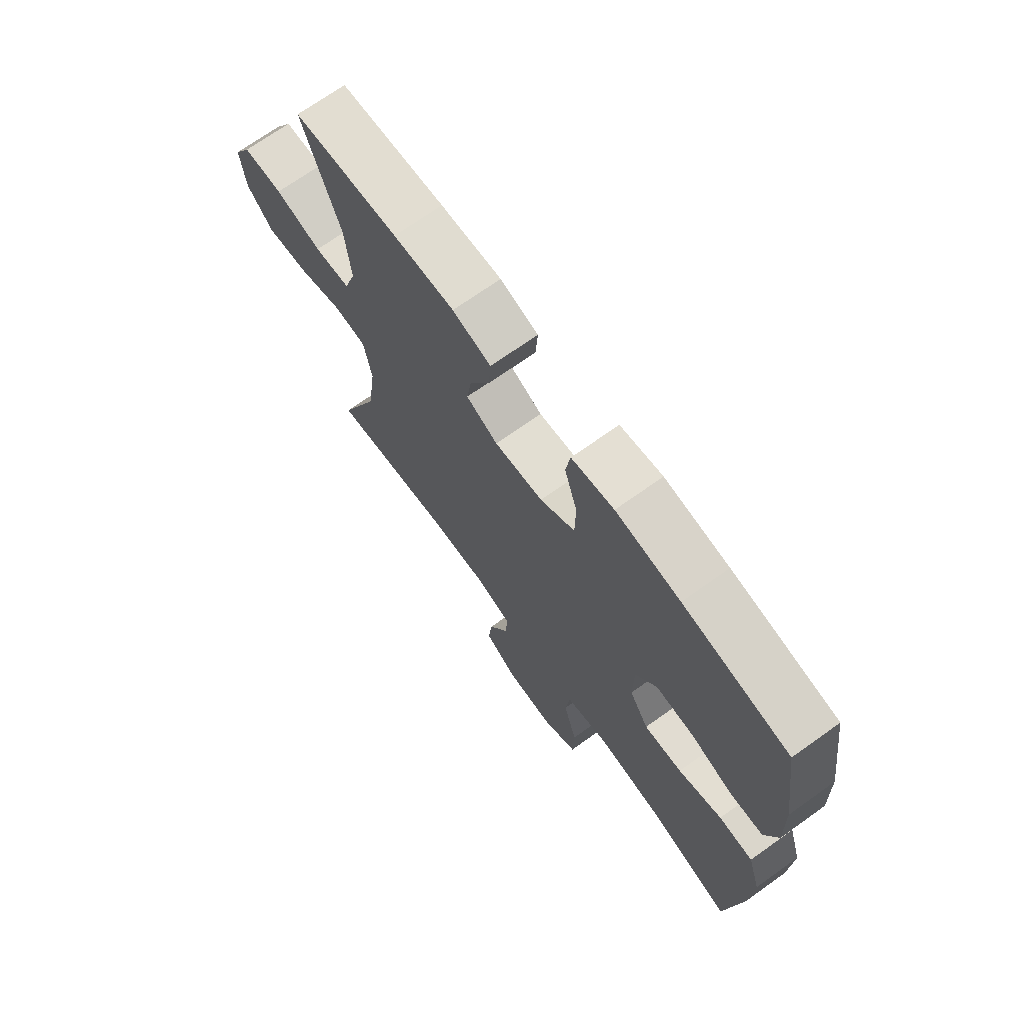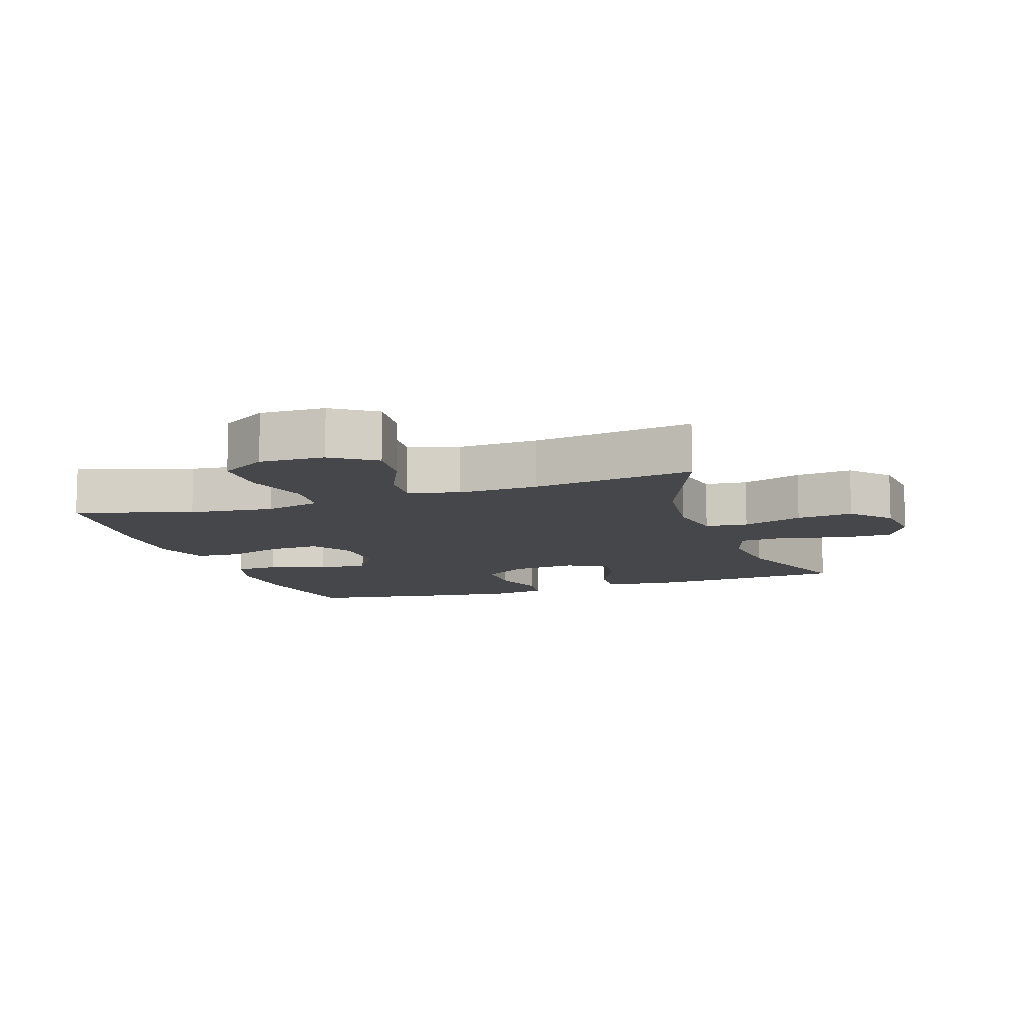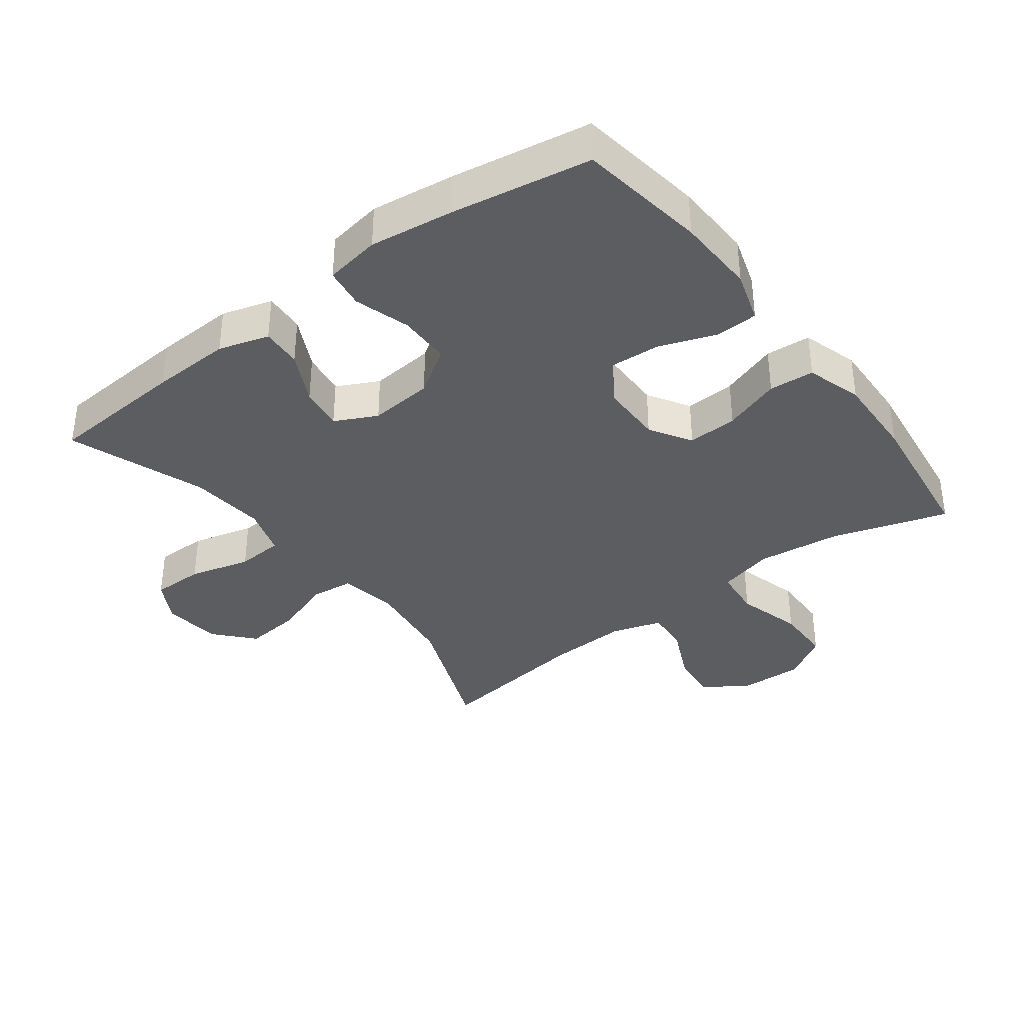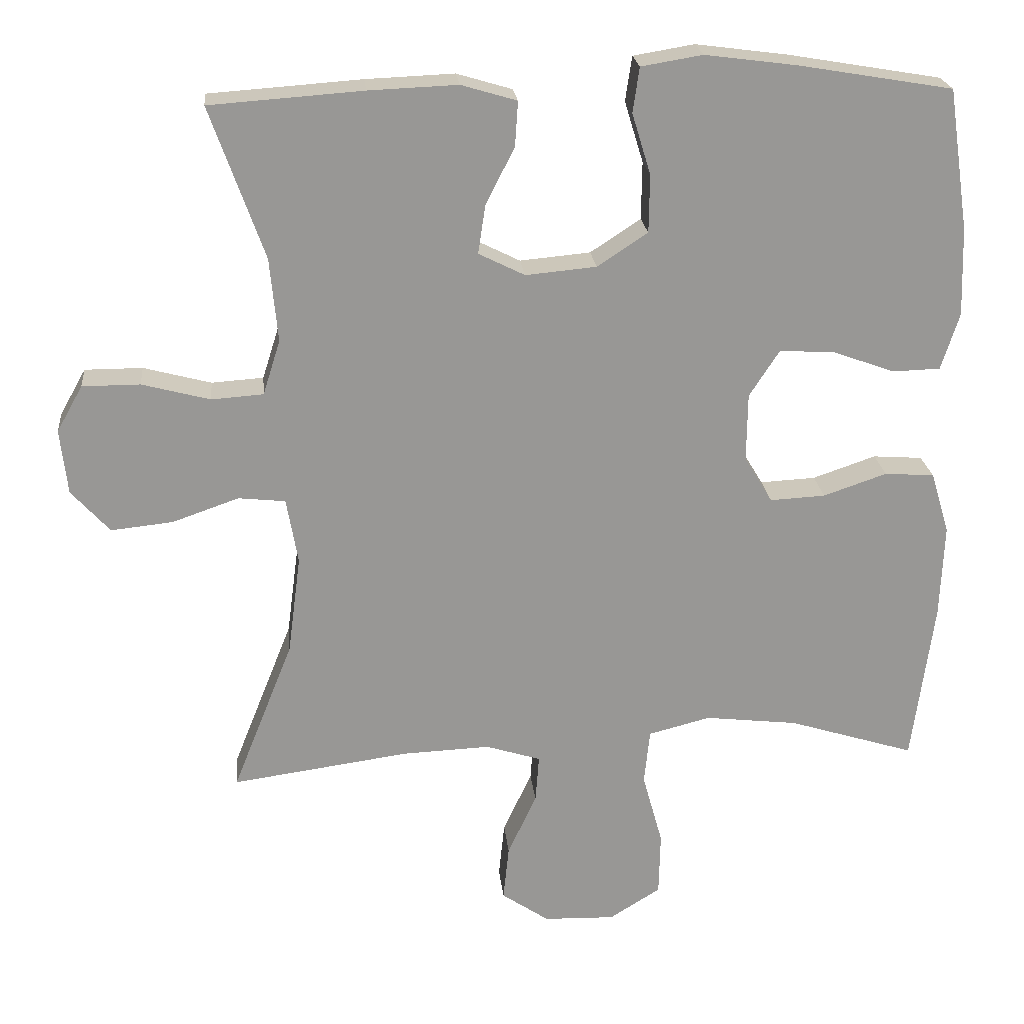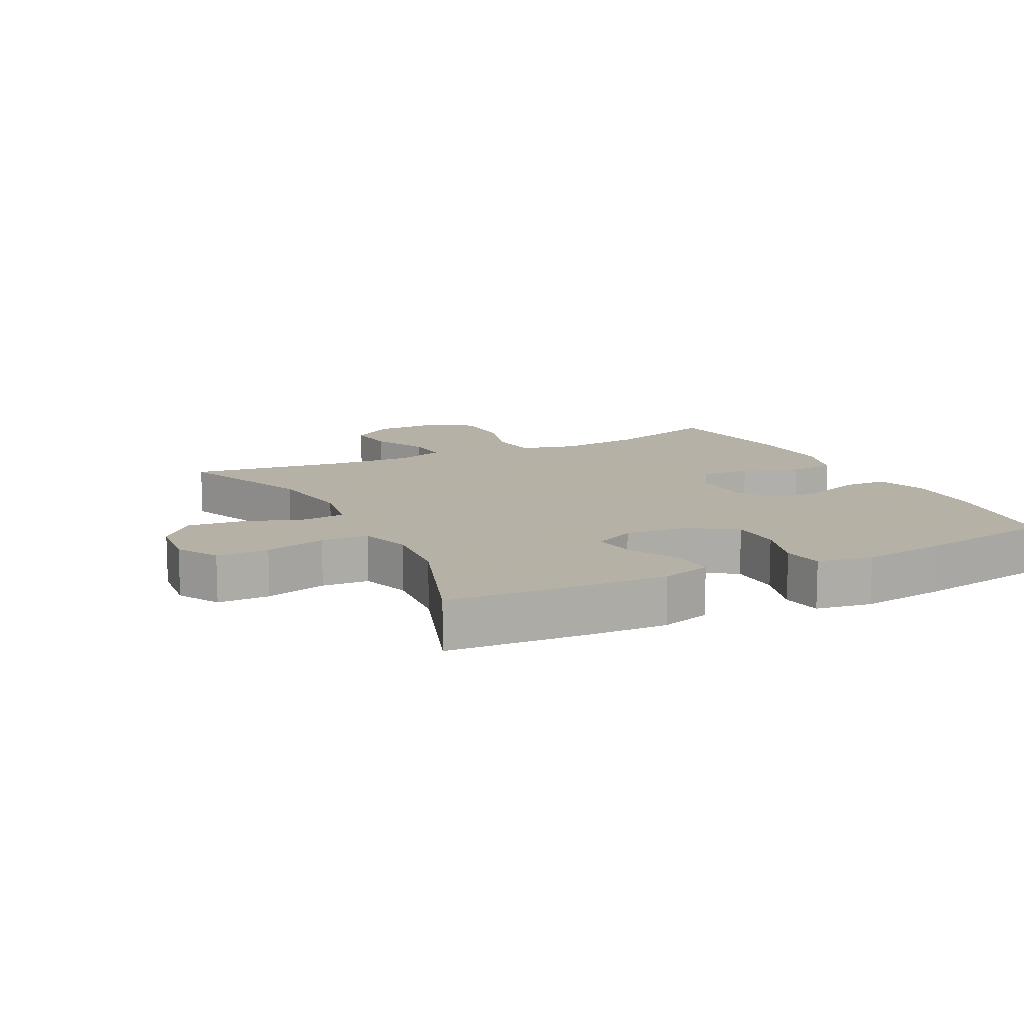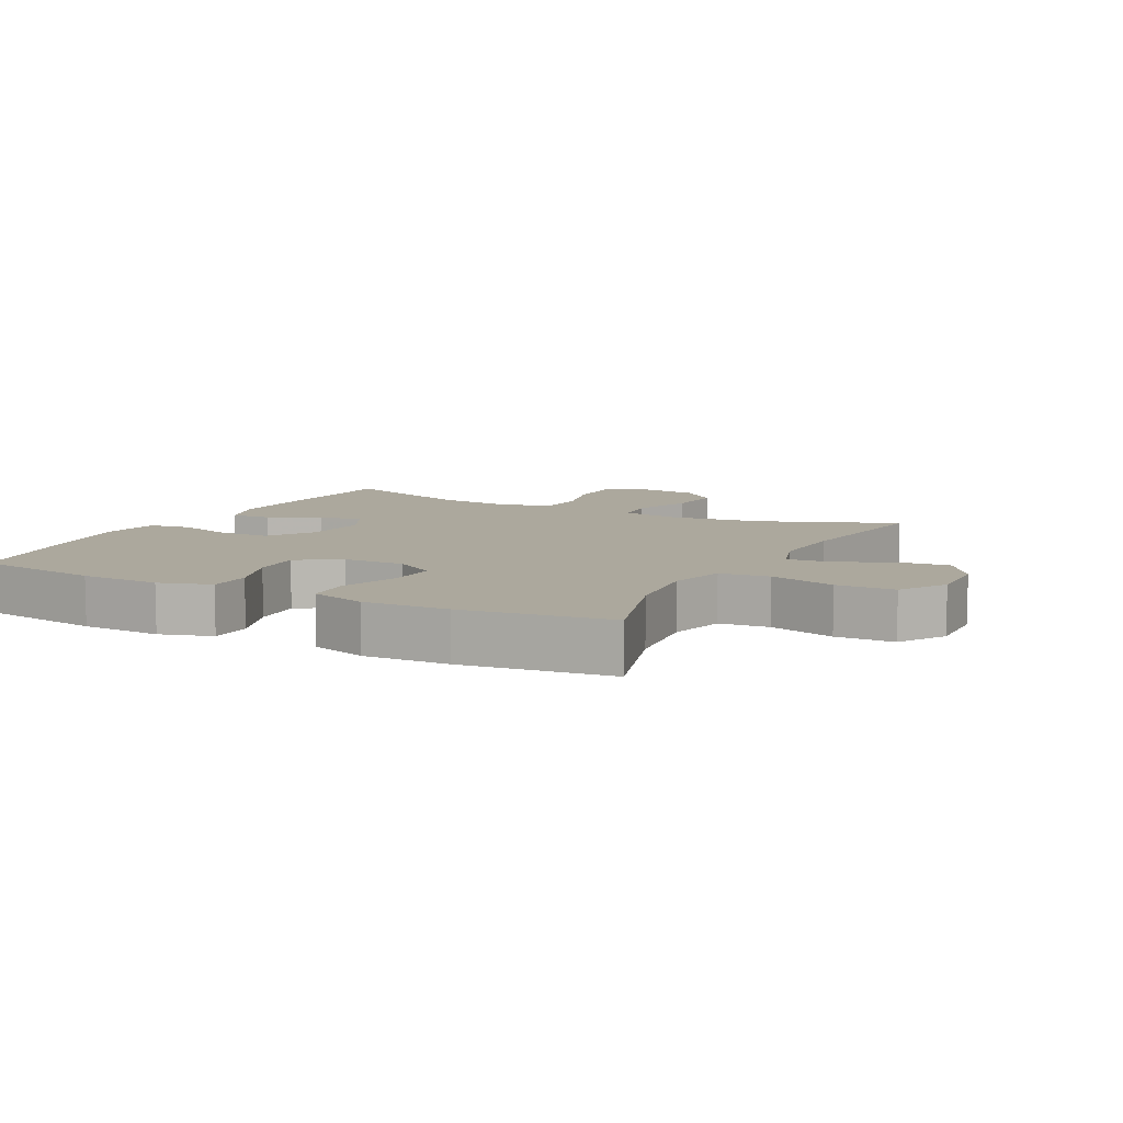
<metadata>
{"format":"obj","ext":"obj","renderer":"f3d","projection":"perspective","resolution":1024,"background":"white","views":[{"elev":70.9,"azim":54.5,"up":"+Z"},{"elev":-10.5,"azim":-161.1,"up":"+Y"},{"elev":-36.5,"azim":37.1,"up":"+Y"},{"elev":22.2,"azim":-5.7,"up":"+Z"},{"elev":12.1,"azim":-26.7,"up":"+Y"},{"elev":8.6,"azim":117.6,"up":"+Y"}]}
</metadata>
<code>
v -0.5 0.07 0.5
v -0.288 0.07 0.515
v -0.165 0.07 0.52
v -0.088 0.07 0.497
v -0.092 0.07 0.435
v -0.132 0.07 0.356
v -0.142 0.07 0.289
v -0.078 0.07 0.257
v 0.02 0.07 0.266
v 0.09 0.07 0.312
v 0.091 0.07 0.392
v 0.065 0.07 0.477
v 0.074 0.07 0.539
v 0.159 0.07 0.553
v 0.288 0.07 0.536
v 0.5 0.07 0.5
v 0.529 0.07 0.304
v 0.533 0.07 0.182
v 0.508 0.07 0.103
v 0.442 0.07 0.101
v 0.356 0.07 0.132
v 0.279 0.07 0.137
v 0.237 0.07 0.072
v 0.236 0.07 -0.023
v 0.275 0.07 -0.087
v 0.352 0.07 -0.083
v 0.44 0.07 -0.053
v 0.509 0.07 -0.058
v 0.535 0.07 -0.144
v 0.53 0.07 -0.274
v 0.5 0.07 -0.5
v 0.324 0.07 -0.445
v 0.195 0.07 -0.43
v 0.109 0.07 -0.452
v 0.101 0.07 -0.528
v 0.129 0.07 -0.629
v 0.127 0.07 -0.718
v 0.056 0.07 -0.762
v -0.043 0.07 -0.759
v -0.109 0.07 -0.714
v -0.101 0.07 -0.637
v -0.061 0.07 -0.551
v -0.056 0.07 -0.485
v -0.132 0.07 -0.461
v -0.254 0.07 -0.466
v -0.5 0.07 -0.5
v -0.416 0.07 -0.289
v -0.398 0.07 -0.152
v -0.414 0.07 -0.061
v -0.479 0.07 -0.054
v -0.571 0.07 -0.086
v -0.657 0.07 -0.095
v -0.71 0.07 -0.036
v -0.72 0.07 0.054
v -0.684 0.07 0.118
v -0.604 0.07 0.118
v -0.51 0.07 0.093
v -0.438 0.07 0.098
v -0.414 0.07 0.174
v -0.425 0.07 0.29
v -0.5 0 0.5
v -0.288 0 0.515
v -0.165 0 0.52
v -0.088 0 0.497
v -0.092 0 0.435
v -0.132 0 0.356
v -0.142 0 0.289
v -0.078 0 0.257
v 0.02 0 0.266
v 0.09 0 0.312
v 0.091 0 0.392
v 0.065 0 0.477
v 0.074 0 0.539
v 0.159 0 0.553
v 0.288 0 0.536
v 0.5 0 0.5
v 0.529 0 0.304
v 0.533 0 0.182
v 0.508 0 0.103
v 0.442 0 0.101
v 0.356 0 0.132
v 0.279 0 0.137
v 0.237 0 0.072
v 0.236 0 -0.023
v 0.275 0 -0.087
v 0.352 0 -0.083
v 0.44 0 -0.053
v 0.509 0 -0.058
v 0.535 0 -0.144
v 0.53 0 -0.274
v 0.5 0 -0.5
v 0.324 0 -0.445
v 0.195 0 -0.43
v 0.109 0 -0.452
v 0.101 0 -0.528
v 0.129 0 -0.629
v 0.127 0 -0.718
v 0.056 0 -0.762
v -0.043 0 -0.759
v -0.109 0 -0.714
v -0.101 0 -0.637
v -0.061 0 -0.551
v -0.056 0 -0.485
v -0.132 0 -0.461
v -0.254 0 -0.466
v -0.5 0 -0.5
v -0.416 0 -0.289
v -0.398 0 -0.152
v -0.414 0 -0.061
v -0.479 0 -0.054
v -0.571 0 -0.086
v -0.657 0 -0.095
v -0.71 0 -0.036
v -0.72 0 0.054
v -0.684 0 0.118
v -0.604 0 0.118
v -0.51 0 0.093
v -0.438 0 0.098
v -0.414 0 0.174
v -0.425 0 0.29
f 54 55 56 57
f 54 57 58
f 53 54 58
f 50 51 52 53
f 50 53 58
f 49 50 58 59
f 45 46 47
f 44 45 47 48
f 43 44 48 49
f 39 40 41 42
f 39 42 43
f 38 39 43
f 35 36 37 38
f 34 35 38 43
f 33 34 43 49
f 29 30 31 32
f 26 27 28 29
f 25 26 29 32
f 24 25 32 33
f 18 19 20 21
f 18 21 22
f 17 18 22
f 16 17 22
f 15 16 22 23
f 11 12 13 14
f 10 11 14 15
f 3 4 5 6
f 3 6 7
f 60 1 2 3
f 59 60 3 7
f 23 24 33 49
f 10 15 23
f 9 10 23 49
f 8 9 49 59
f 7 8 59
f 117 116 115 114
f 118 117 114
f 118 114 113
f 113 112 111 110
f 118 113 110
f 119 118 110 109
f 107 106 105
f 108 107 105 104
f 109 108 104 103
f 102 101 100 99
f 103 102 99
f 103 99 98
f 98 97 96 95
f 103 98 95 94
f 109 103 94 93
f 92 91 90 89
f 89 88 87 86
f 92 89 86 85
f 93 92 85 84
f 81 80 79 78
f 82 81 78
f 82 78 77
f 82 77 76
f 83 82 76 75
f 74 73 72 71
f 75 74 71 70
f 66 65 64 63
f 67 66 63
f 63 62 61 120
f 67 63 120 119
f 109 93 84 83
f 83 75 70
f 109 83 70 69
f 119 109 69 68
f 119 68 67
f 1 61 62 2
f 2 62 63 3
f 3 63 64 4
f 4 64 65 5
f 5 65 66 6
f 6 66 67 7
f 7 67 68 8
f 8 68 69 9
f 9 69 70 10
f 10 70 71 11
f 11 71 72 12
f 12 72 73 13
f 13 73 74 14
f 14 74 75 15
f 15 75 76 16
f 16 76 77 17
f 17 77 78 18
f 18 78 79 19
f 19 79 80 20
f 20 80 81 21
f 21 81 82 22
f 22 82 83 23
f 23 83 84 24
f 24 84 85 25
f 25 85 86 26
f 26 86 87 27
f 27 87 88 28
f 28 88 89 29
f 29 89 90 30
f 30 90 91 31
f 31 91 92 32
f 32 92 93 33
f 33 93 94 34
f 34 94 95 35
f 35 95 96 36
f 36 96 97 37
f 37 97 98 38
f 38 98 99 39
f 39 99 100 40
f 40 100 101 41
f 41 101 102 42
f 42 102 103 43
f 43 103 104 44
f 44 104 105 45
f 45 105 106 46
f 46 106 107 47
f 47 107 108 48
f 48 108 109 49
f 49 109 110 50
f 50 110 111 51
f 51 111 112 52
f 52 112 113 53
f 53 113 114 54
f 54 114 115 55
f 55 115 116 56
f 56 116 117 57
f 57 117 118 58
f 58 118 119 59
f 59 119 120 60
f 60 120 61 1

</code>
